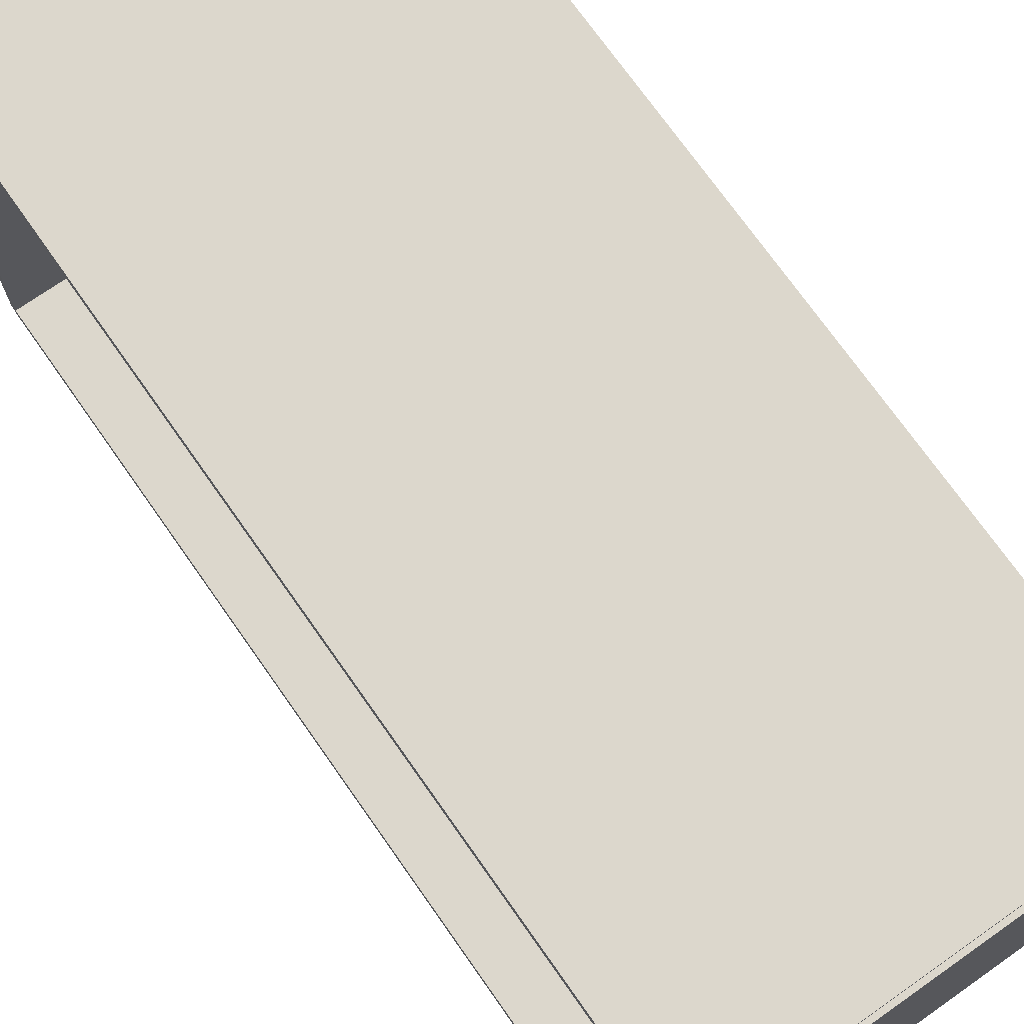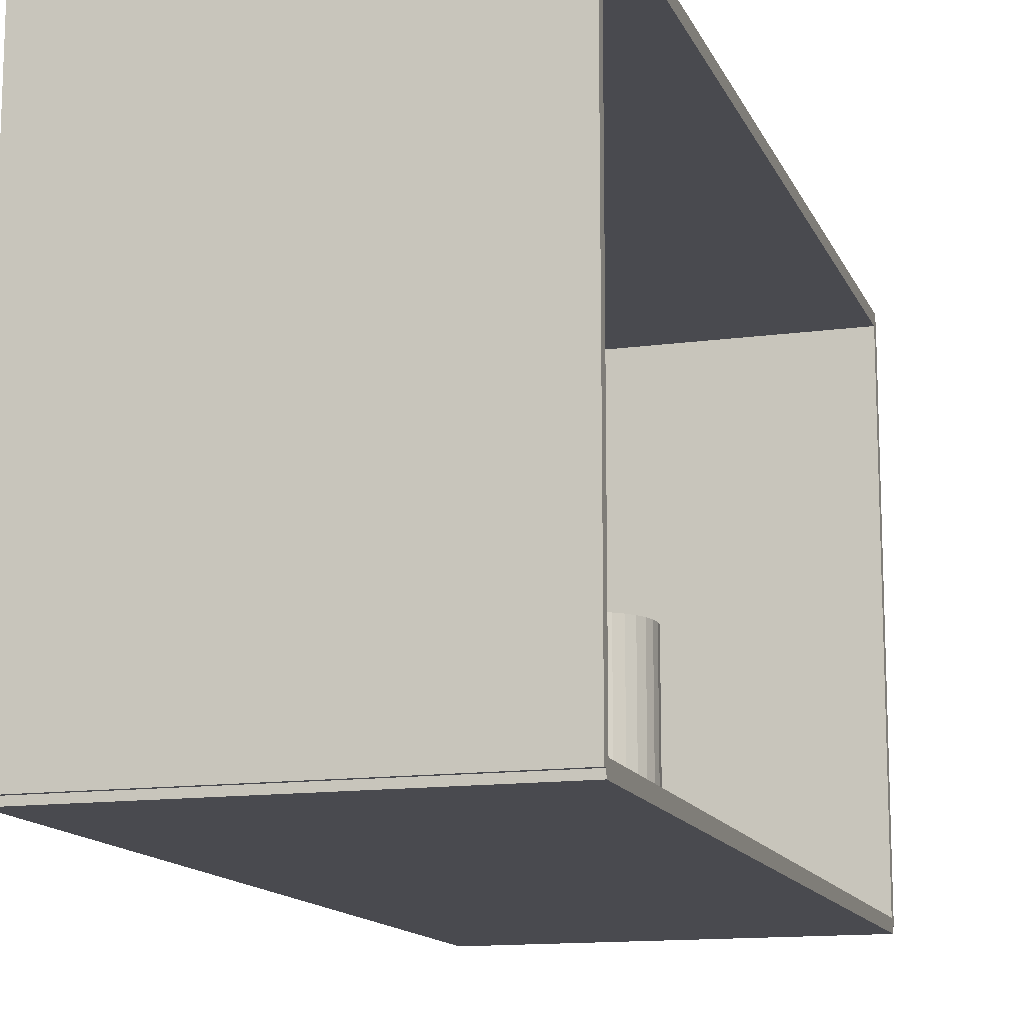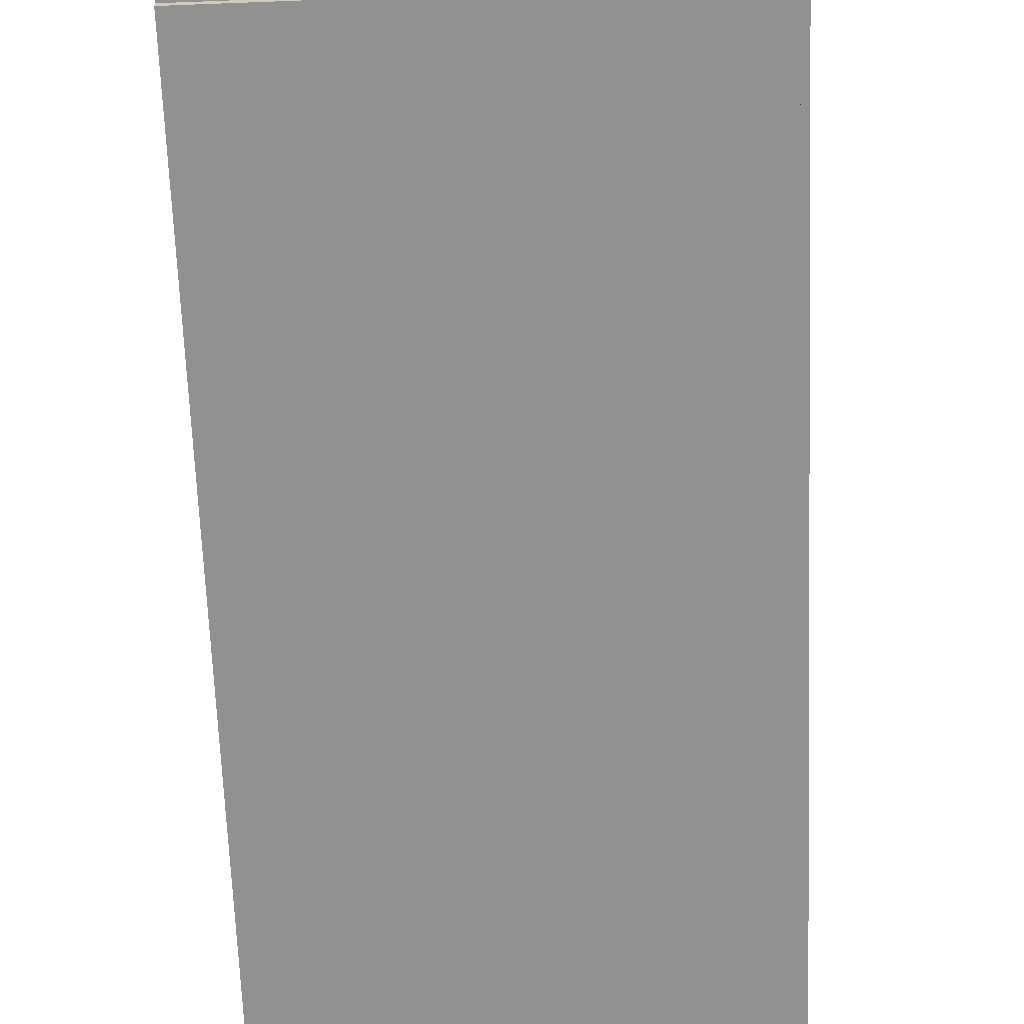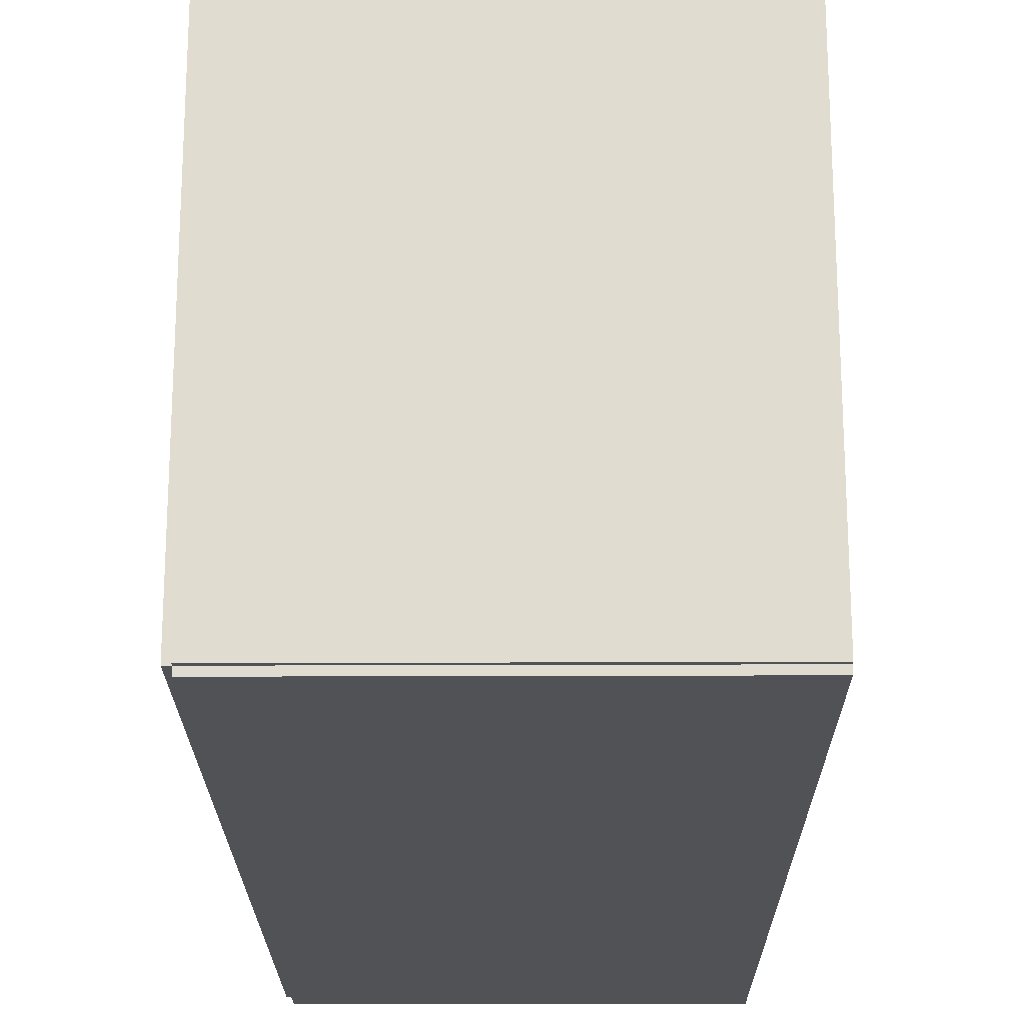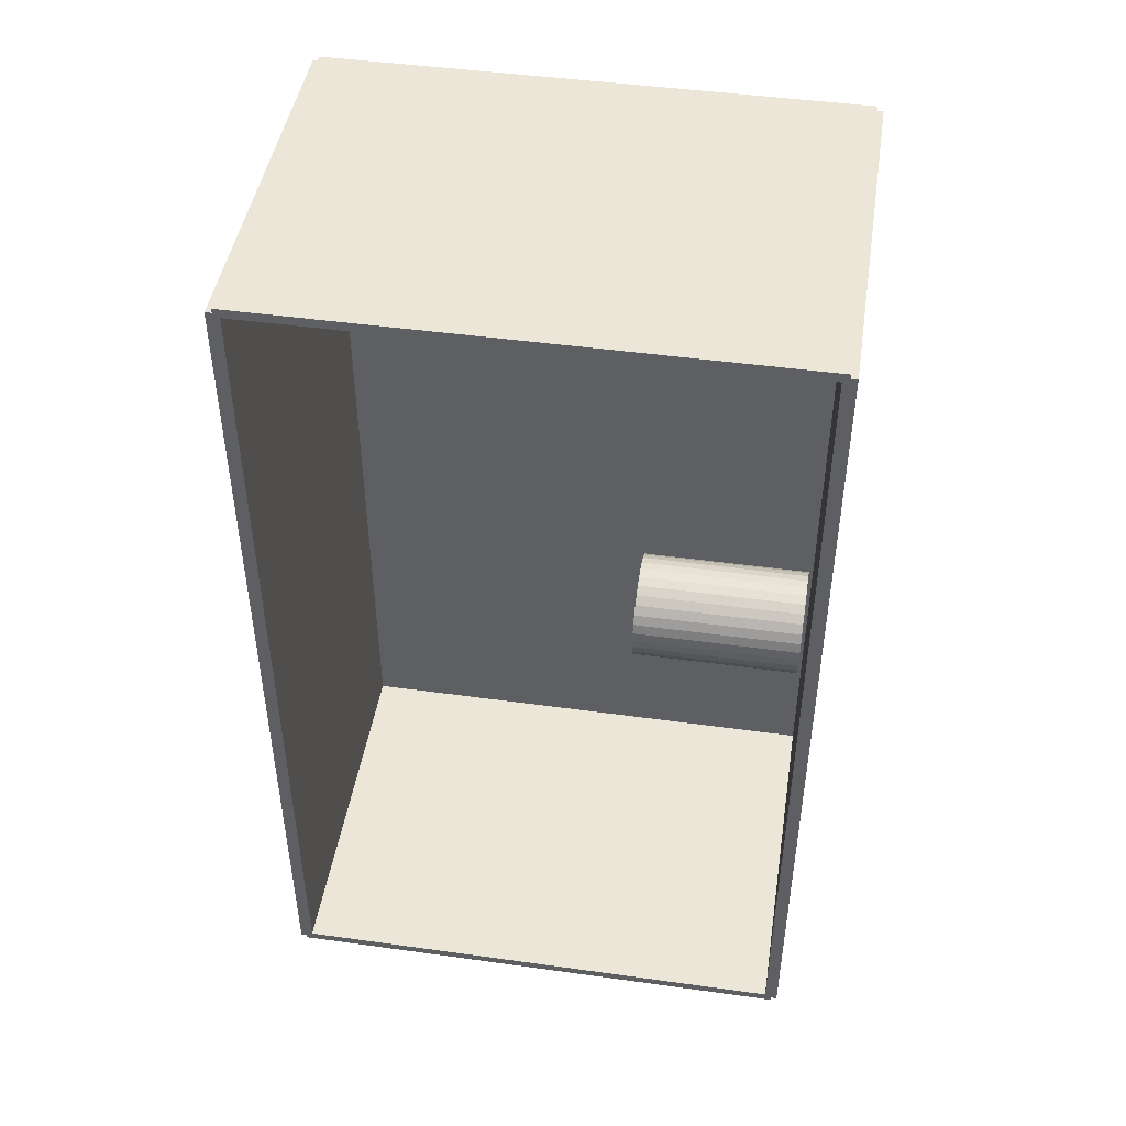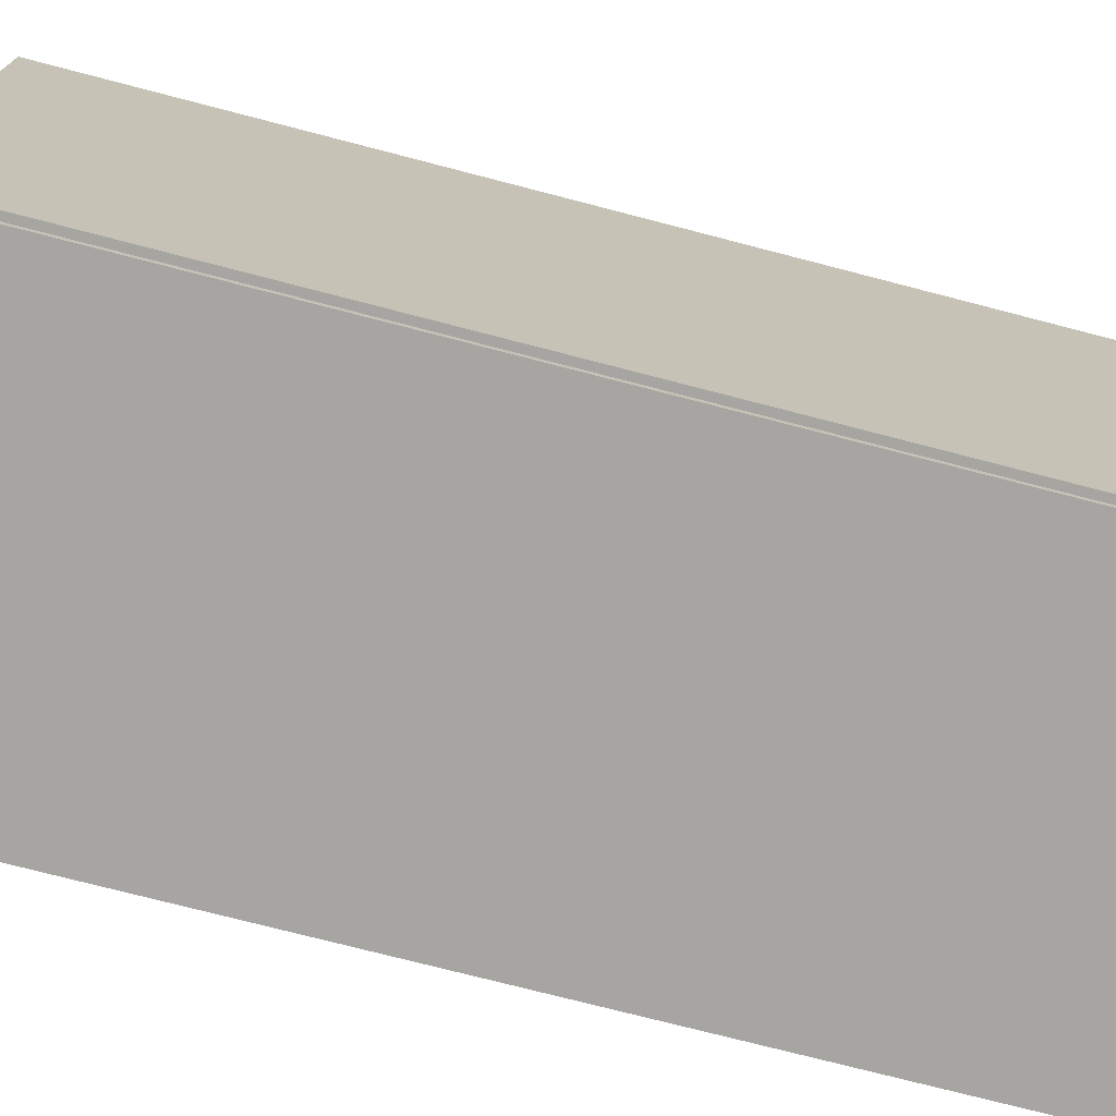
<metadata>
{"format":"obj","ext":"obj","renderer":"f3d","projection":"perspective","resolution":1024,"background":"white","views":[{"elev":72.8,"azim":144.9,"up":"+Z"},{"elev":-13.6,"azim":17.0,"up":"+Z"},{"elev":-66.0,"azim":-177.8,"up":"+Z"},{"elev":-20.8,"azim":0.4,"up":"+Z"},{"elev":46.1,"azim":99.0,"up":"+Y"},{"elev":-73.9,"azim":-104.6,"up":"+Z"}]}
</metadata>
<code>
v -0.1013 -0.242 -0.003437
v -0.1013 -0.242 0.003437
v -0.1013 0.242 -0.003437
v -0.1013 0.242 0.003437
v 0.1013 -0.242 -0.003437
v 0.1013 -0.242 0.003437
v 0.1013 0.242 -0.003437
v 0.1013 0.242 0.003437
v -0.09785 -0.242 0
v -0.1047 -0.242 0
v -0.09785 0.242 0
v -0.1047 0.242 0
v -0.09785 -0.242 0.2812
v -0.1047 -0.242 0.2812
v -0.09785 0.242 0.2812
v -0.1047 0.242 0.2812
v -0.1013 0.2396 0.2812
v -0.1013 0.2444 0.2812
v -0.1013 0.2396 0
v -0.1013 0.2444 0
v 0.1013 0.2396 0.2812
v 0.1013 0.2444 0.2812
v 0.1013 0.2396 0
v 0.1013 0.2444 0
v -0.1013 -0.2396 0
v -0.1013 -0.2444 0
v -0.1013 -0.2396 0.2812
v -0.1013 -0.2444 0.2812
v 0.1013 -0.2396 0
v 0.1013 -0.2444 0
v 0.1013 -0.2396 0.2812
v 0.1013 -0.2444 0.2812
v -0.1013 -0.242 0.2778
v -0.1013 -0.242 0.2847
v -0.1013 0.242 0.2778
v -0.1013 0.242 0.2847
v 0.1013 -0.242 0.2778
v 0.1013 -0.242 0.2847
v 0.1013 0.242 0.2778
v 0.1013 0.242 0.2847
v 0.02767 0.006172 0.006874
v 0.05475 0.006172 0.006874
v 0.05475 0.006172 0.09471
v 0.02767 0.006172 0.09471
v 0.05423 0.01145 0.006874
v 0.05423 0.01145 0.09471
v 0.05269 0.01653 0.006874
v 0.05269 0.01653 0.09471
v 0.05019 0.02122 0.006874
v 0.05019 0.02122 0.09471
v 0.04682 0.02532 0.006874
v 0.04682 0.02532 0.09471
v 0.04271 0.02869 0.006874
v 0.04271 0.02869 0.09471
v 0.03803 0.03119 0.006874
v 0.03803 0.03119 0.09471
v 0.03295 0.03273 0.006874
v 0.03295 0.03273 0.09471
v 0.02767 0.03325 0.006874
v 0.02767 0.03325 0.09471
v 0.02239 0.03273 0.006874
v 0.02239 0.03273 0.09471
v 0.01731 0.03119 0.006874
v 0.01731 0.03119 0.09471
v 0.01263 0.02869 0.006874
v 0.01263 0.02869 0.09471
v 0.008525 0.02532 0.006874
v 0.008525 0.02532 0.09471
v 0.005158 0.02122 0.006874
v 0.005158 0.02122 0.09471
v 0.002655 0.01653 0.006874
v 0.002655 0.01653 0.09471
v 0.001115 0.01145 0.006874
v 0.001115 0.01145 0.09471
v 0.0005943 0.006172 0.006874
v 0.0005943 0.006172 0.09471
v 0.001115 0.0008898 0.006874
v 0.001115 0.0008898 0.09471
v 0.002655 -0.00419 0.006874
v 0.002655 -0.00419 0.09471
v 0.005158 -0.008871 0.006874
v 0.005158 -0.008871 0.09471
v 0.008525 -0.01297 0.006874
v 0.008525 -0.01297 0.09471
v 0.01263 -0.01634 0.006874
v 0.01263 -0.01634 0.09471
v 0.01731 -0.01884 0.006874
v 0.01731 -0.01884 0.09471
v 0.02239 -0.02038 0.006874
v 0.02239 -0.02038 0.09471
v 0.02767 -0.0209 0.006874
v 0.02767 -0.0209 0.09471
v 0.03295 -0.02038 0.006874
v 0.03295 -0.02038 0.09471
v 0.03803 -0.01884 0.006874
v 0.03803 -0.01884 0.09471
v 0.04271 -0.01634 0.006874
v 0.04271 -0.01634 0.09471
v 0.04682 -0.01297 0.006874
v 0.04682 -0.01297 0.09471
v 0.05019 -0.008871 0.006874
v 0.05019 -0.008871 0.09471
v 0.05269 -0.00419 0.006874
v 0.05269 -0.00419 0.09471
v 0.05423 0.0008898 0.006874
v 0.05423 0.0008898 0.09471
f 2 4 1
f 5 2 1
f 1 4 3
f 3 5 1
f 2 8 4
f 6 2 5
f 6 8 2
f 4 8 3
f 7 5 3
f 3 8 7
f 7 6 5
f 8 6 7
f 10 12 9
f 13 10 9
f 9 12 11
f 11 13 9
f 10 16 12
f 14 10 13
f 14 16 10
f 12 16 11
f 15 13 11
f 11 16 15
f 15 14 13
f 16 14 15
f 18 20 17
f 21 18 17
f 17 20 19
f 19 21 17
f 18 24 20
f 22 18 21
f 22 24 18
f 20 24 19
f 23 21 19
f 19 24 23
f 23 22 21
f 24 22 23
f 26 28 25
f 29 26 25
f 25 28 27
f 27 29 25
f 26 32 28
f 30 26 29
f 30 32 26
f 28 32 27
f 31 29 27
f 27 32 31
f 31 30 29
f 32 30 31
f 34 36 33
f 37 34 33
f 33 36 35
f 35 37 33
f 34 40 36
f 38 34 37
f 38 40 34
f 36 40 35
f 39 37 35
f 35 40 39
f 39 38 37
f 40 38 39
f 42 41 45
f 42 45 43
f 43 45 46
f 43 46 44
f 45 41 47
f 45 47 46
f 46 47 48
f 46 48 44
f 47 41 49
f 47 49 48
f 48 49 50
f 48 50 44
f 49 41 51
f 49 51 50
f 50 51 52
f 50 52 44
f 51 41 53
f 51 53 52
f 52 53 54
f 52 54 44
f 53 41 55
f 53 55 54
f 54 55 56
f 54 56 44
f 55 41 57
f 55 57 56
f 56 57 58
f 56 58 44
f 57 41 59
f 57 59 58
f 58 59 60
f 58 60 44
f 59 41 61
f 59 61 60
f 60 61 62
f 60 62 44
f 61 41 63
f 61 63 62
f 62 63 64
f 62 64 44
f 63 41 65
f 63 65 64
f 64 65 66
f 64 66 44
f 65 41 67
f 65 67 66
f 66 67 68
f 66 68 44
f 67 41 69
f 67 69 68
f 68 69 70
f 68 70 44
f 69 41 71
f 69 71 70
f 70 71 72
f 70 72 44
f 71 41 73
f 71 73 72
f 72 73 74
f 72 74 44
f 73 41 75
f 73 75 74
f 74 75 76
f 74 76 44
f 75 41 77
f 75 77 76
f 76 77 78
f 76 78 44
f 77 41 79
f 77 79 78
f 78 79 80
f 78 80 44
f 79 41 81
f 79 81 80
f 80 81 82
f 80 82 44
f 81 41 83
f 81 83 82
f 82 83 84
f 82 84 44
f 83 41 85
f 83 85 84
f 84 85 86
f 84 86 44
f 85 41 87
f 85 87 86
f 86 87 88
f 86 88 44
f 87 41 89
f 87 89 88
f 88 89 90
f 88 90 44
f 89 41 91
f 89 91 90
f 90 91 92
f 90 92 44
f 91 41 93
f 91 93 92
f 92 93 94
f 92 94 44
f 93 41 95
f 93 95 94
f 94 95 96
f 94 96 44
f 95 41 97
f 95 97 96
f 96 97 98
f 96 98 44
f 97 41 99
f 97 99 98
f 98 99 100
f 98 100 44
f 99 41 101
f 99 101 100
f 100 101 102
f 100 102 44
f 101 41 103
f 101 103 102
f 102 103 104
f 102 104 44
f 103 41 105
f 103 105 104
f 104 105 106
f 104 106 44
f 105 41 42
f 105 42 106
f 106 42 43
f 106 43 44

</code>
